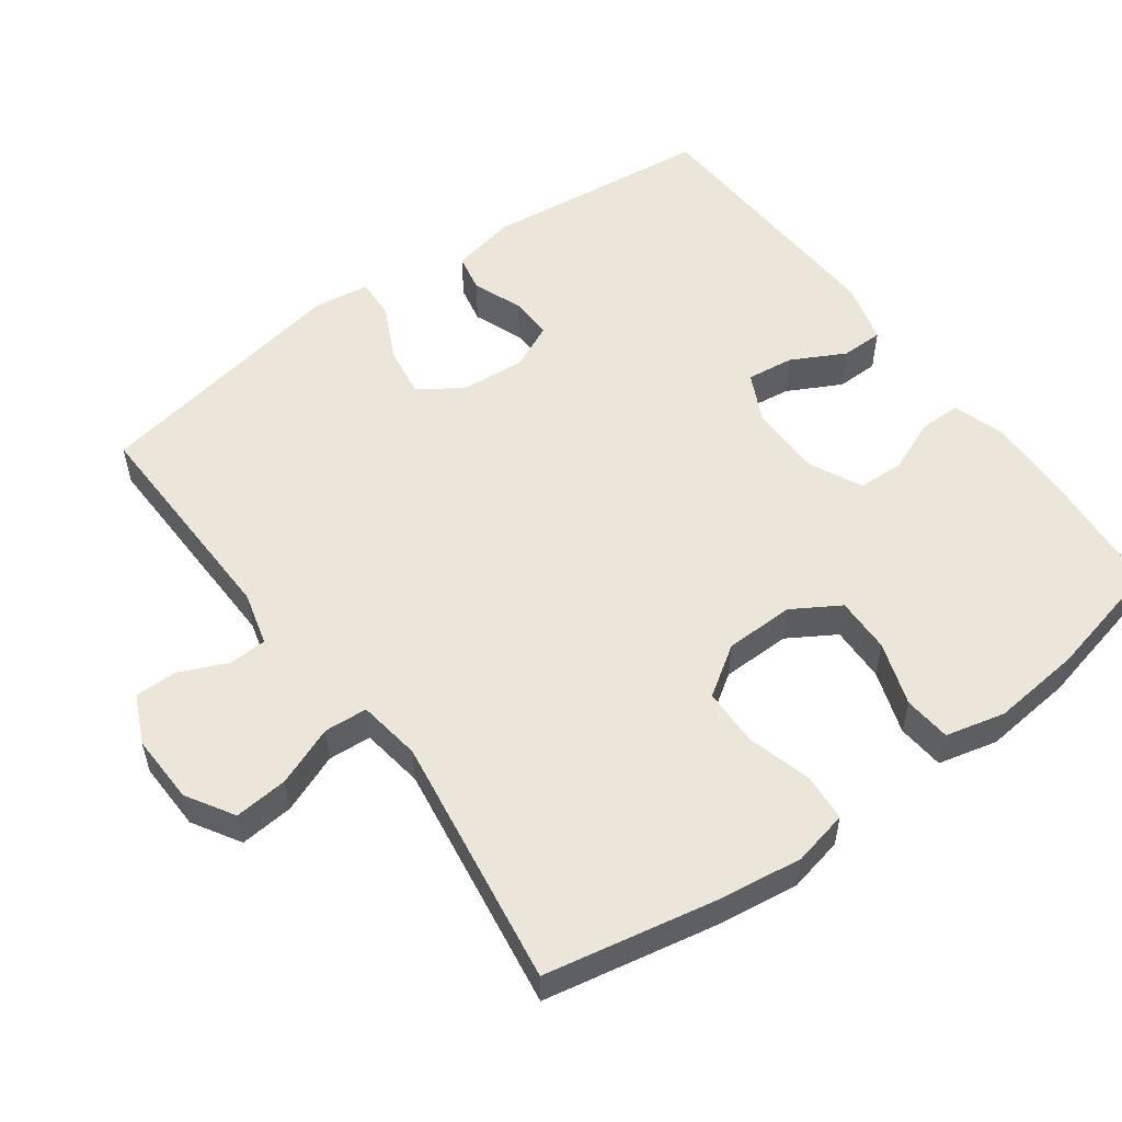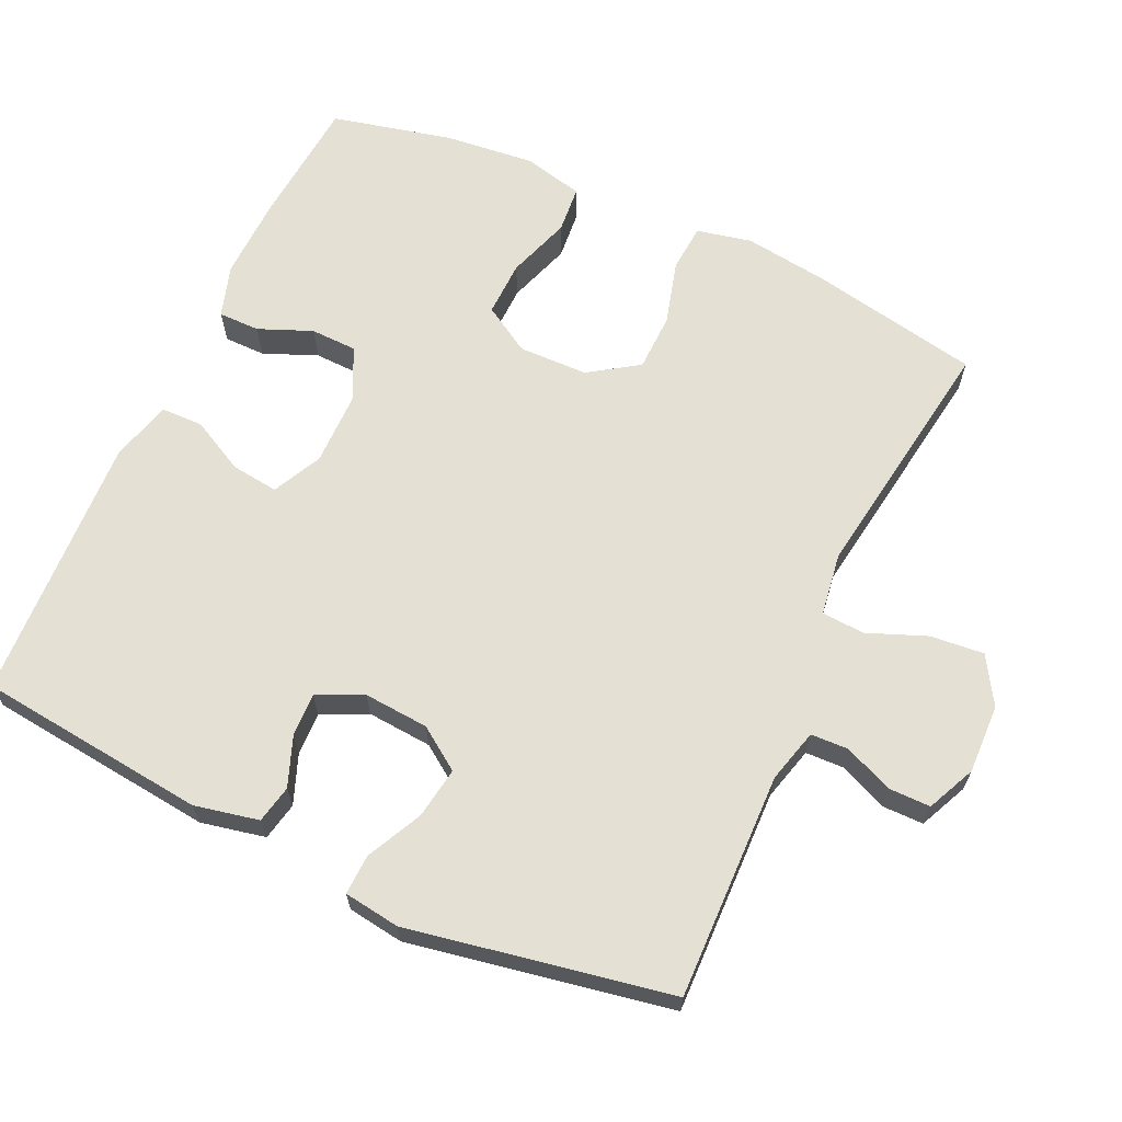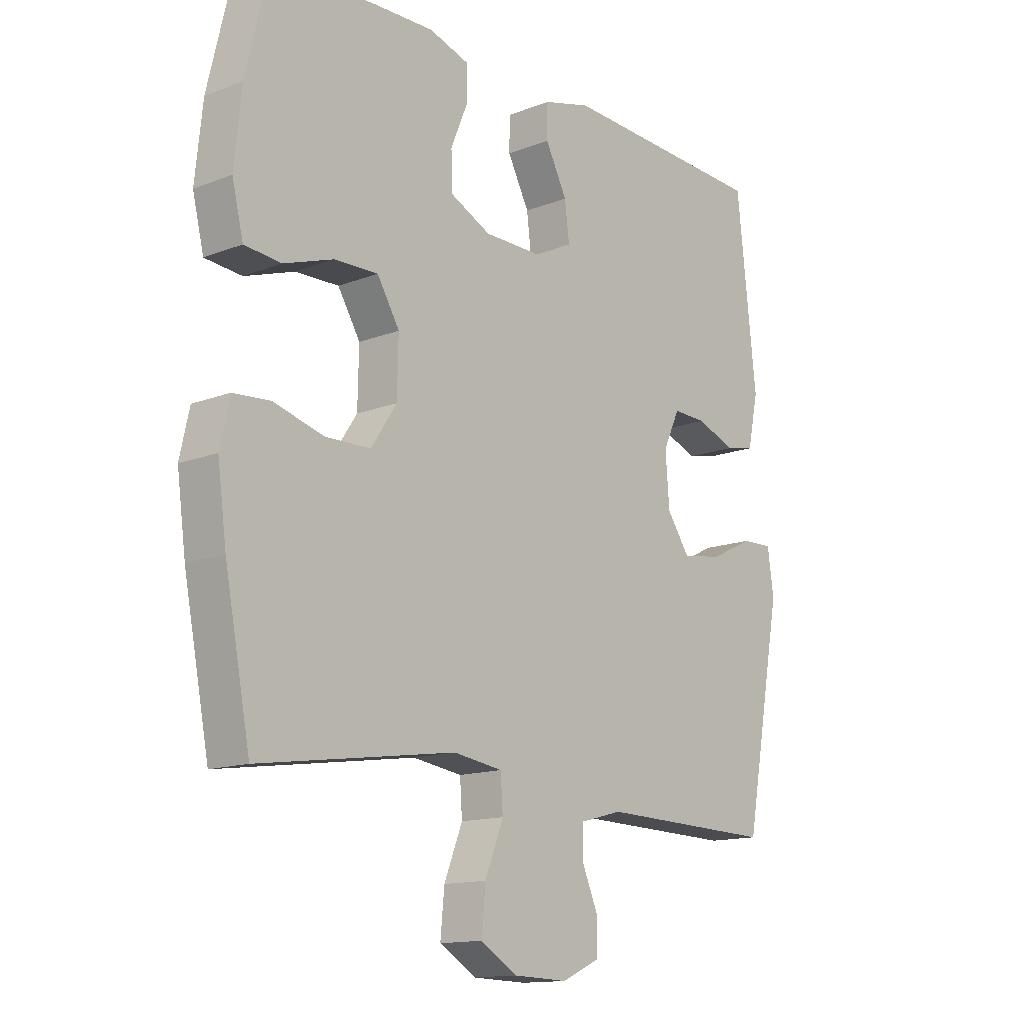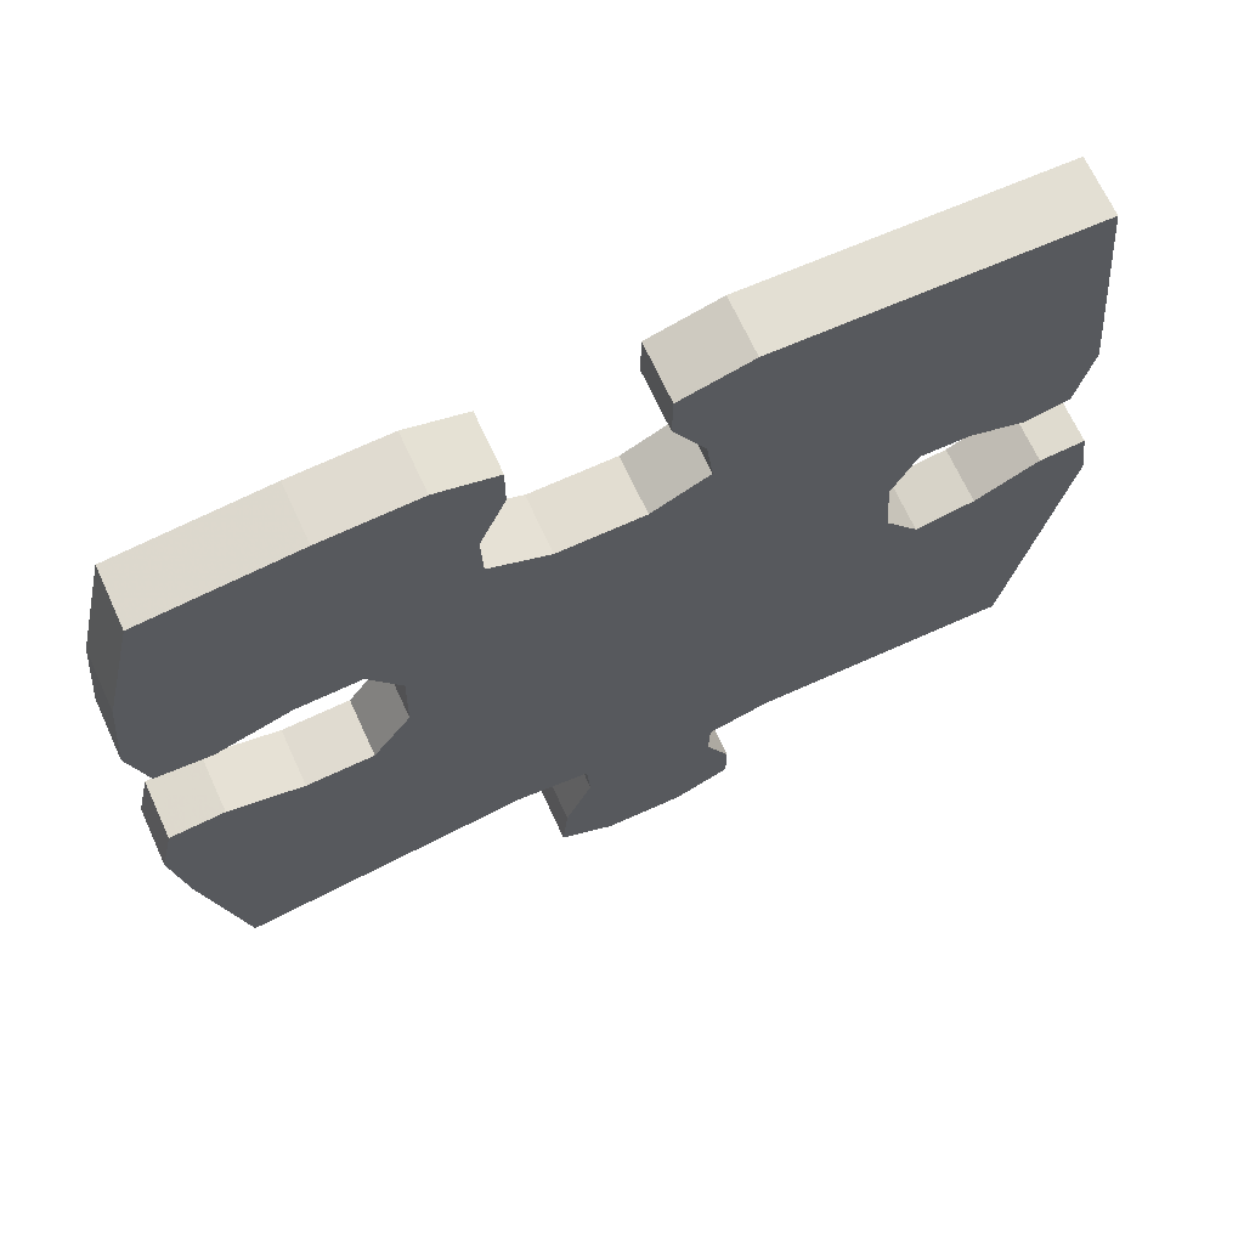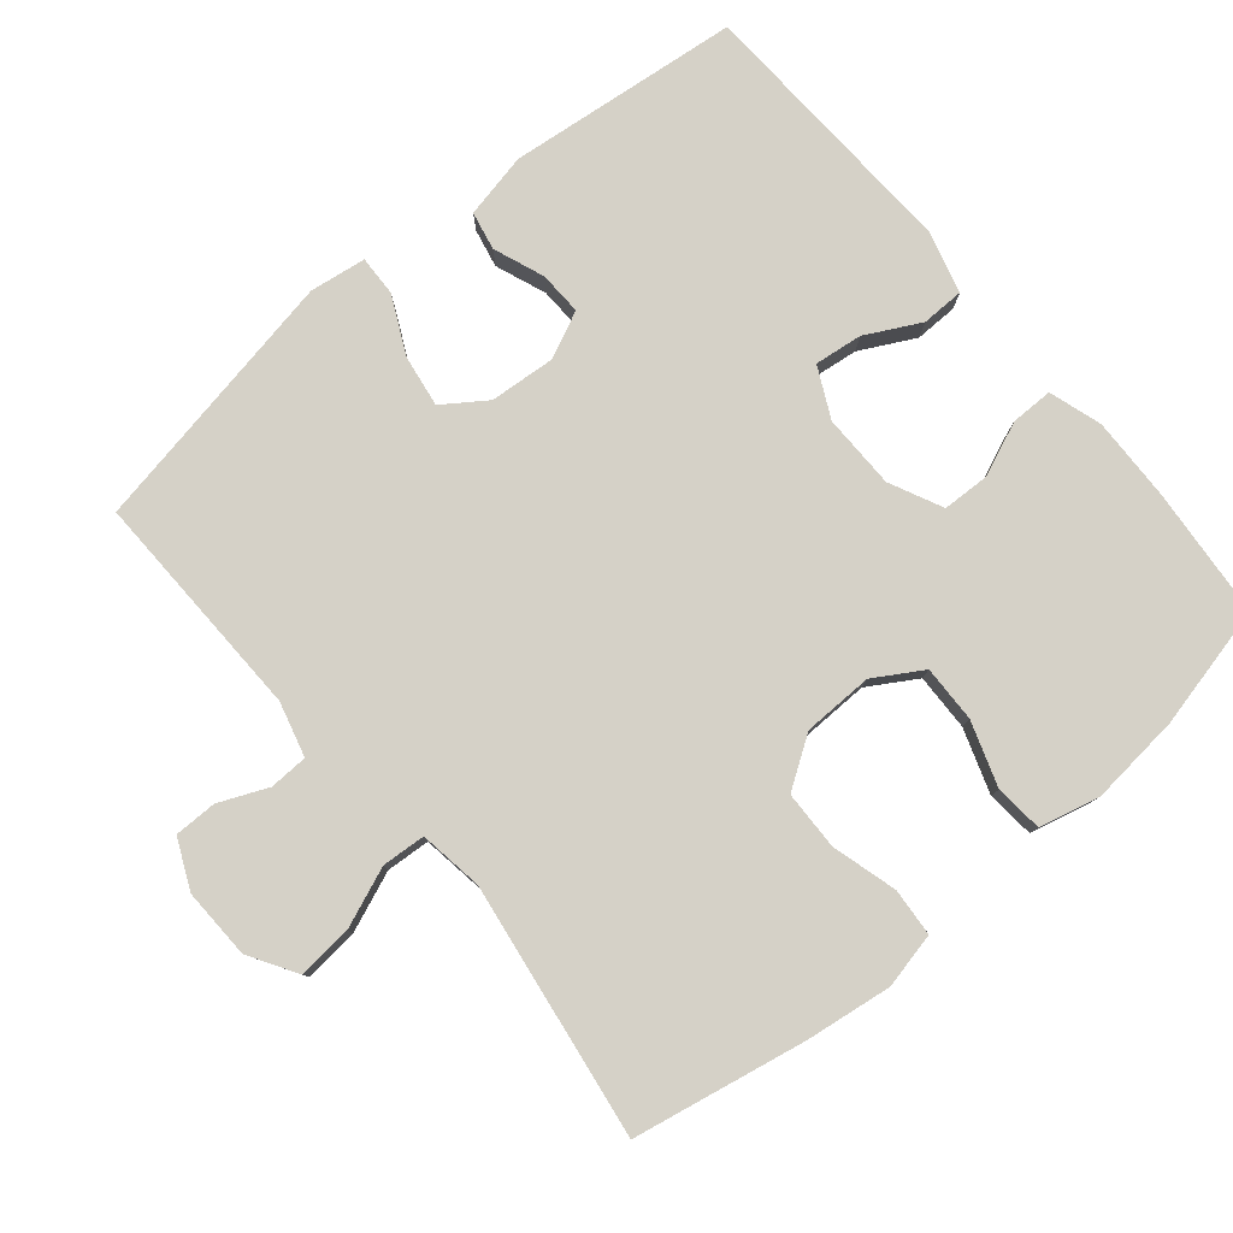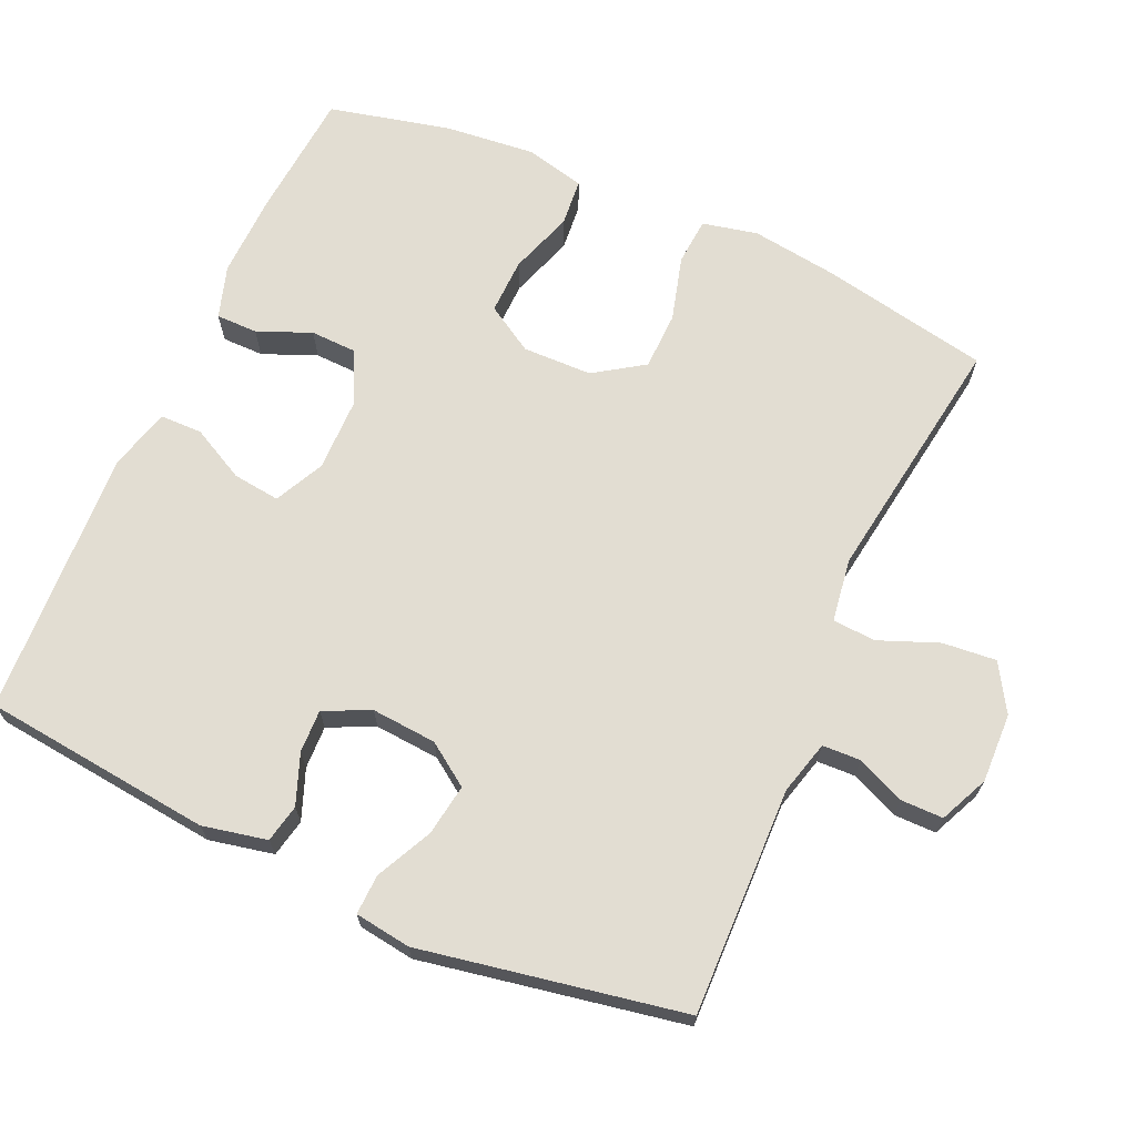
<metadata>
{"format":"obj","ext":"obj","renderer":"f3d","projection":"perspective","resolution":1024,"background":"white","views":[{"elev":54.3,"azim":-126.1,"up":"+Y"},{"elev":65.2,"azim":114.8,"up":"+Y"},{"elev":-14.0,"azim":-49.4,"up":"+Z"},{"elev":68.8,"azim":-24.7,"up":"+Z"},{"elev":79.7,"azim":-129.9,"up":"+Y"},{"elev":68.2,"azim":114.1,"up":"+Y"}]}
</metadata>
<code>
v -0.5 0.07 -0.5
v -0.546 0.07 -0.262
v -0.562 0.07 -0.144
v -0.545 0.07 -0.067
v -0.479 0.07 -0.062
v -0.389 0.07 -0.087
v -0.308 0.07 -0.085
v -0.262 0.07 -0.016
v -0.26 0.07 0.081
v -0.3 0.07 0.147
v -0.378 0.07 0.145
v -0.467 0.07 0.115
v -0.533 0.07 0.121
v -0.553 0.07 0.204
v -0.54 0.07 0.33
v -0.5 0.07 0.5
v -0.319 0.07 0.515
v -0.204 0.07 0.518
v -0.131 0.07 0.495
v -0.131 0.07 0.437
v -0.162 0.07 0.362
v -0.16 0.07 0.297
v -0.087 0.07 0.262
v 0.016 0.07 0.261
v 0.085 0.07 0.295
v 0.077 0.07 0.361
v 0.038 0.07 0.436
v 0.039 0.07 0.495
v 0.125 0.07 0.518
v 0.5 0.07 0.5
v 0.535 0.07 0.179
v 0.516 0.07 0.089
v 0.463 0.07 0.078
v 0.393 0.07 0.105
v 0.333 0.07 0.107
v 0.303 0.07 0.043
v 0.31 0.07 -0.048
v 0.351 0.07 -0.107
v 0.423 0.07 -0.096
v 0.501 0.07 -0.058
v 0.557 0.07 -0.056
v 0.568 0.07 -0.134
v 0.5 0.07 -0.5
v 0.183 0.07 -0.492
v 0.108 0.07 -0.512
v 0.106 0.07 -0.565
v 0.135 0.07 -0.632
v 0.135 0.07 -0.691
v 0.067 0.07 -0.722
v -0.03 0.07 -0.719
v -0.096 0.07 -0.679
v -0.089 0.07 -0.604
v -0.056 0.07 -0.521
v -0.06 0.07 -0.461
v -0.148 0.07 -0.448
v -0.5 0 -0.5
v -0.546 0 -0.262
v -0.562 0 -0.144
v -0.545 0 -0.067
v -0.479 0 -0.062
v -0.389 0 -0.087
v -0.308 0 -0.085
v -0.262 0 -0.016
v -0.26 0 0.081
v -0.3 0 0.147
v -0.378 0 0.145
v -0.467 0 0.115
v -0.533 0 0.121
v -0.553 0 0.204
v -0.54 0 0.33
v -0.5 0 0.5
v -0.319 0 0.515
v -0.204 0 0.518
v -0.131 0 0.495
v -0.131 0 0.437
v -0.162 0 0.362
v -0.16 0 0.297
v -0.087 0 0.262
v 0.016 0 0.261
v 0.085 0 0.295
v 0.077 0 0.361
v 0.038 0 0.436
v 0.039 0 0.495
v 0.125 0 0.518
v 0.5 0 0.5
v 0.535 0 0.179
v 0.516 0 0.089
v 0.463 0 0.078
v 0.393 0 0.105
v 0.333 0 0.107
v 0.303 0 0.043
v 0.31 0 -0.048
v 0.351 0 -0.107
v 0.423 0 -0.096
v 0.501 0 -0.058
v 0.557 0 -0.056
v 0.568 0 -0.134
v 0.5 0 -0.5
v 0.183 0 -0.492
v 0.108 0 -0.512
v 0.106 0 -0.565
v 0.135 0 -0.632
v 0.135 0 -0.691
v 0.067 0 -0.722
v -0.03 0 -0.719
v -0.096 0 -0.679
v -0.089 0 -0.604
v -0.056 0 -0.521
v -0.06 0 -0.461
v -0.148 0 -0.448
f 50 51 52 53
f 50 53 54
f 49 50 54
f 46 47 48 49
f 45 46 49 54
f 44 45 54
f 43 44 54 55
f 39 40 41 42
f 38 39 42 43
f 37 38 43 55
f 31 32 33 34
f 31 34 35
f 30 31 35
f 29 30 35 36
f 26 27 28 29
f 25 26 29 36
f 18 19 20 21
f 18 21 22
f 17 18 22
f 16 17 22
f 15 16 22
f 14 15 22 23
f 11 12 13 14
f 10 11 14 23
f 3 4 5 6
f 3 6 7
f 2 3 7
f 1 2 7
f 55 1 7 8
f 24 25 36 37
f 9 10 23 24
f 24 37 55
f 8 9 24 55
f 108 107 106 105
f 109 108 105
f 109 105 104
f 104 103 102 101
f 109 104 101 100
f 109 100 99
f 110 109 99 98
f 97 96 95 94
f 98 97 94 93
f 110 98 93 92
f 89 88 87 86
f 90 89 86
f 90 86 85
f 91 90 85 84
f 84 83 82 81
f 91 84 81 80
f 76 75 74 73
f 77 76 73
f 77 73 72
f 77 72 71
f 77 71 70
f 78 77 70 69
f 69 68 67 66
f 78 69 66 65
f 61 60 59 58
f 62 61 58
f 62 58 57
f 62 57 56
f 63 62 56 110
f 92 91 80 79
f 79 78 65 64
f 110 92 79
f 110 79 64 63
f 1 56 57 2
f 2 57 58 3
f 3 58 59 4
f 4 59 60 5
f 5 60 61 6
f 6 61 62 7
f 7 62 63 8
f 8 63 64 9
f 9 64 65 10
f 10 65 66 11
f 11 66 67 12
f 12 67 68 13
f 13 68 69 14
f 14 69 70 15
f 15 70 71 16
f 16 71 72 17
f 17 72 73 18
f 18 73 74 19
f 19 74 75 20
f 20 75 76 21
f 21 76 77 22
f 22 77 78 23
f 23 78 79 24
f 24 79 80 25
f 25 80 81 26
f 26 81 82 27
f 27 82 83 28
f 28 83 84 29
f 29 84 85 30
f 30 85 86 31
f 31 86 87 32
f 32 87 88 33
f 33 88 89 34
f 34 89 90 35
f 35 90 91 36
f 36 91 92 37
f 37 92 93 38
f 38 93 94 39
f 39 94 95 40
f 40 95 96 41
f 41 96 97 42
f 42 97 98 43
f 43 98 99 44
f 44 99 100 45
f 45 100 101 46
f 46 101 102 47
f 47 102 103 48
f 48 103 104 49
f 49 104 105 50
f 50 105 106 51
f 51 106 107 52
f 52 107 108 53
f 53 108 109 54
f 54 109 110 55
f 55 110 56 1

</code>
